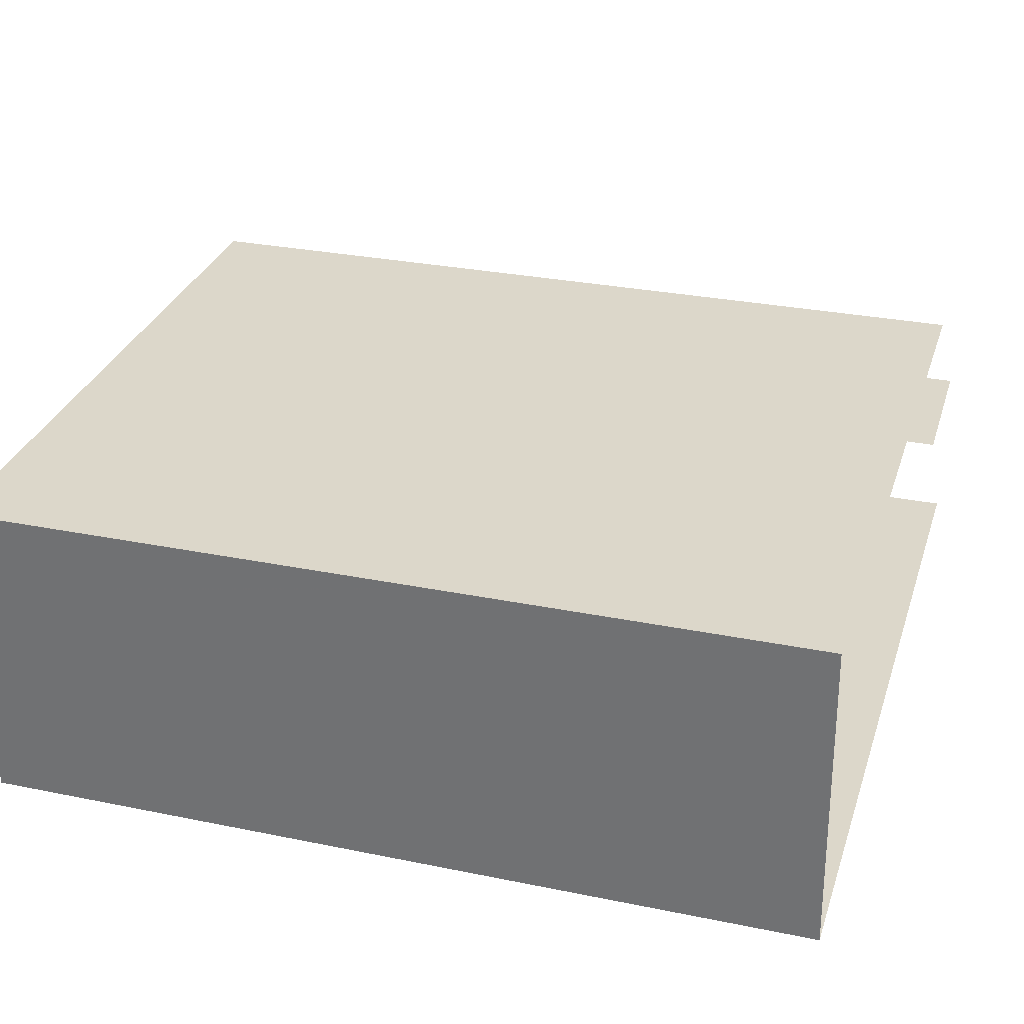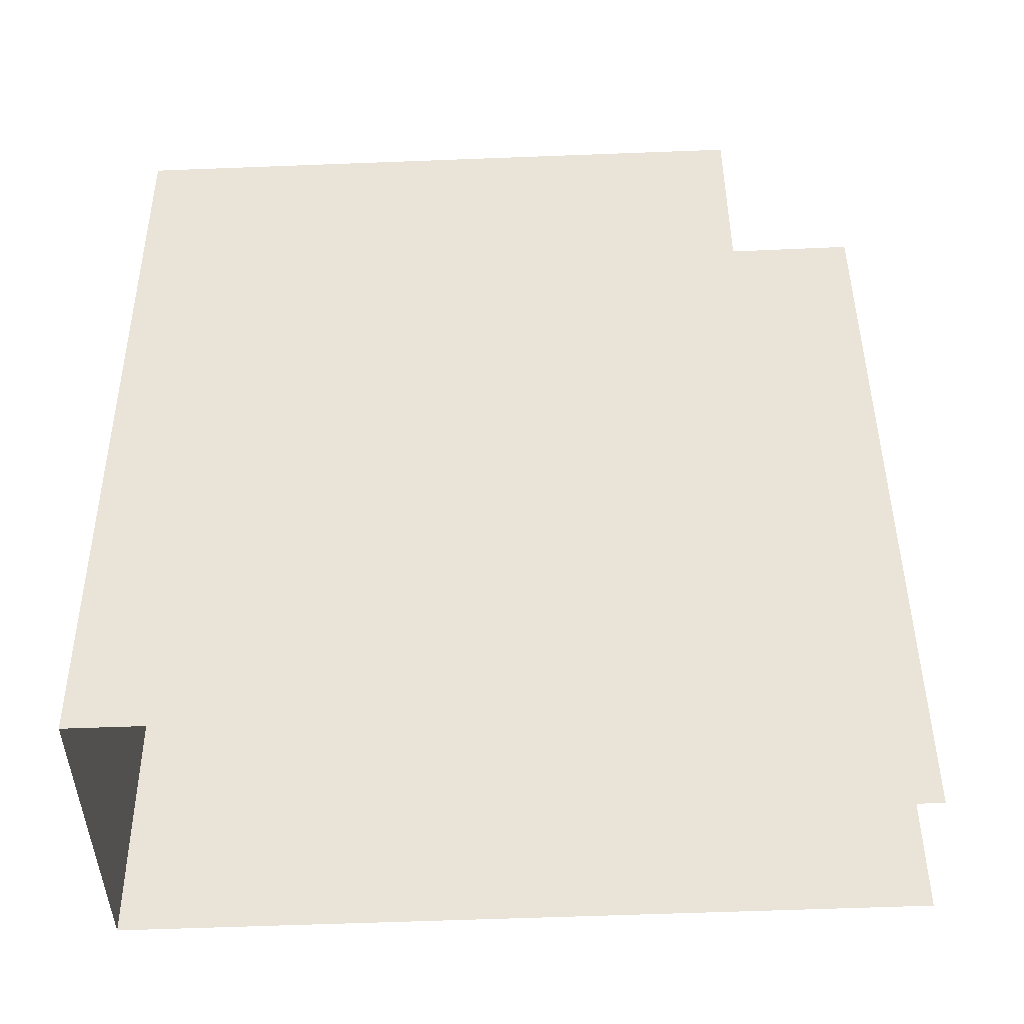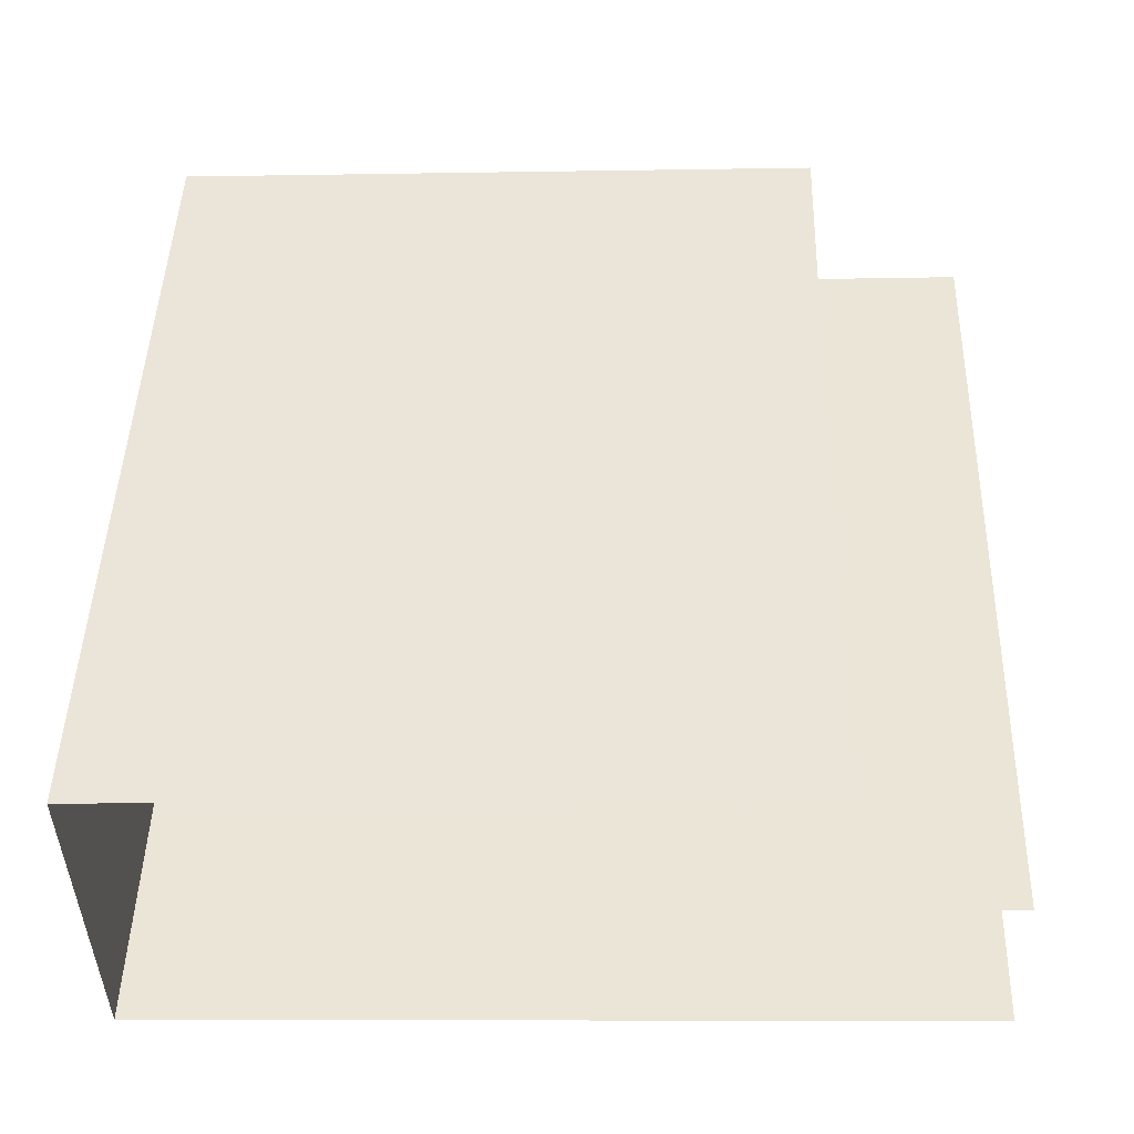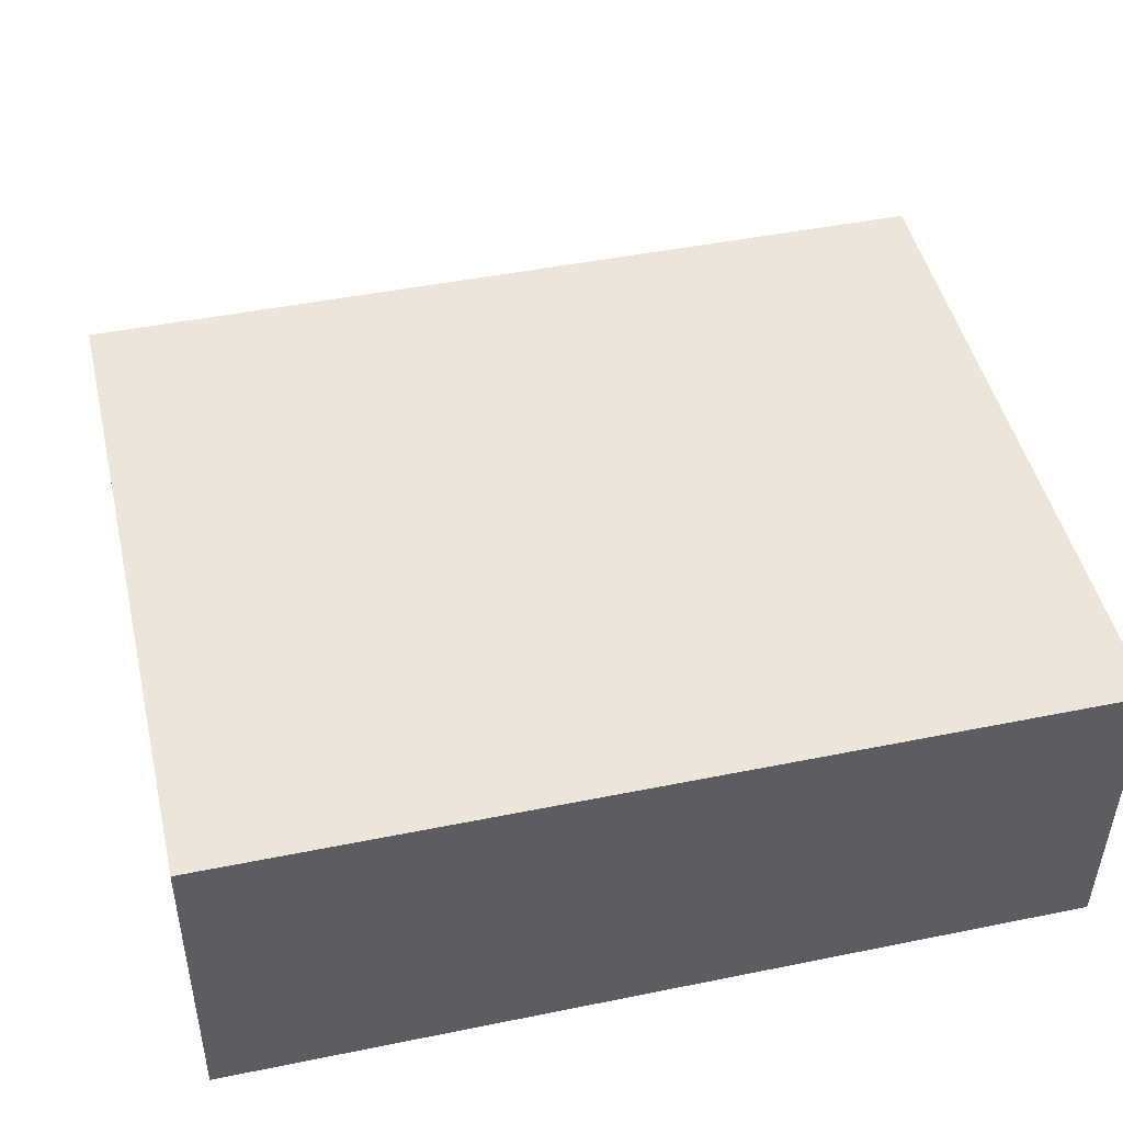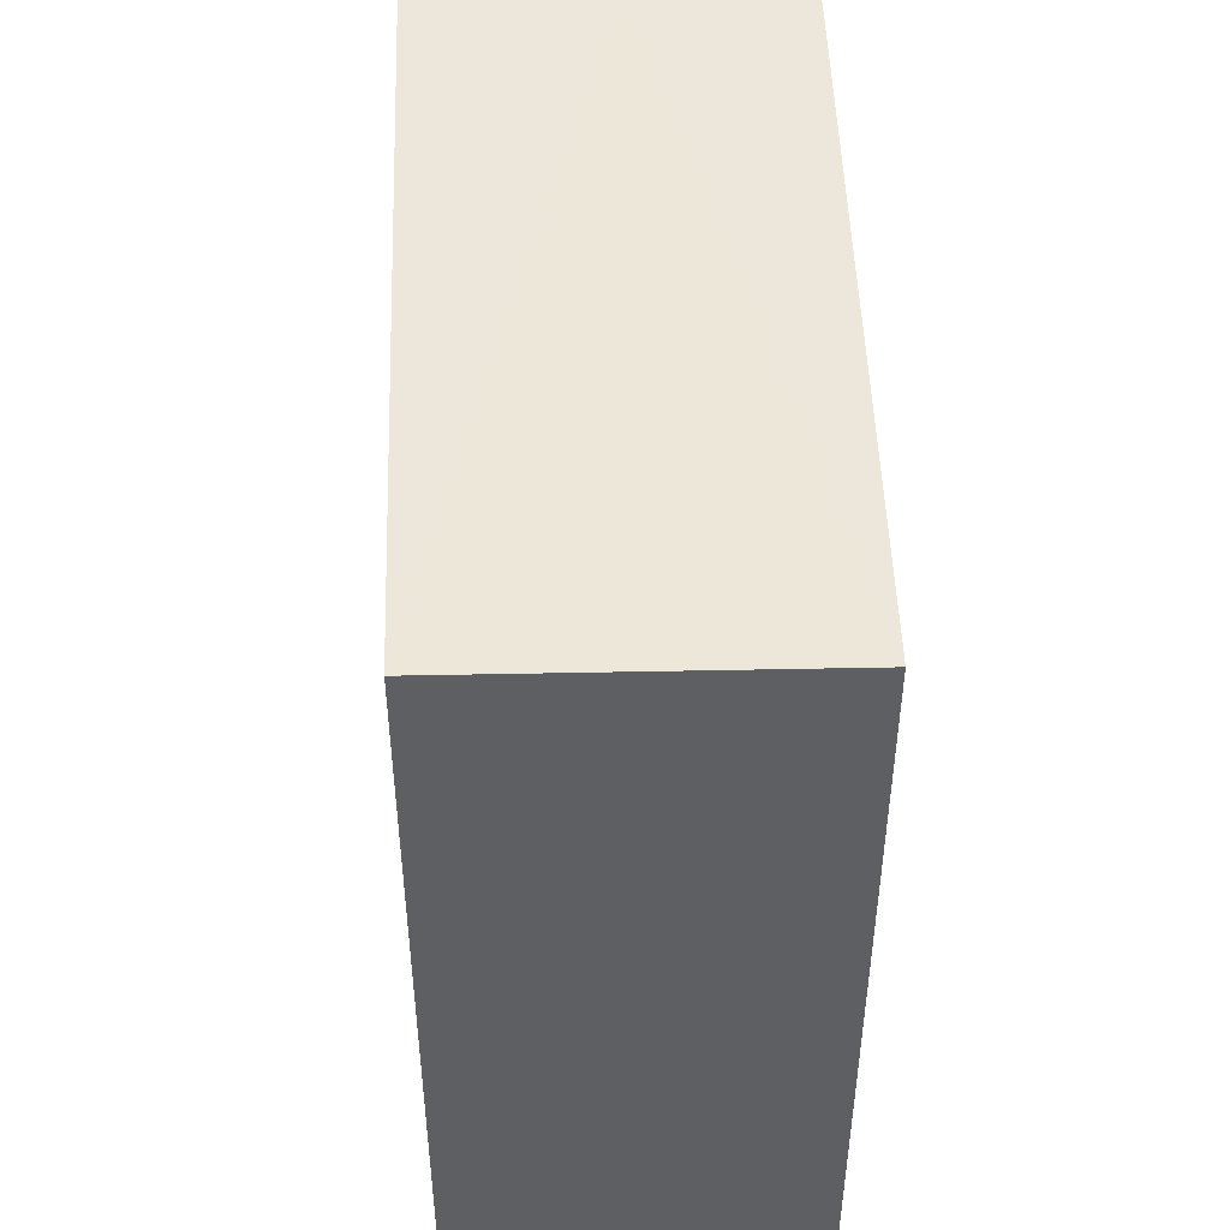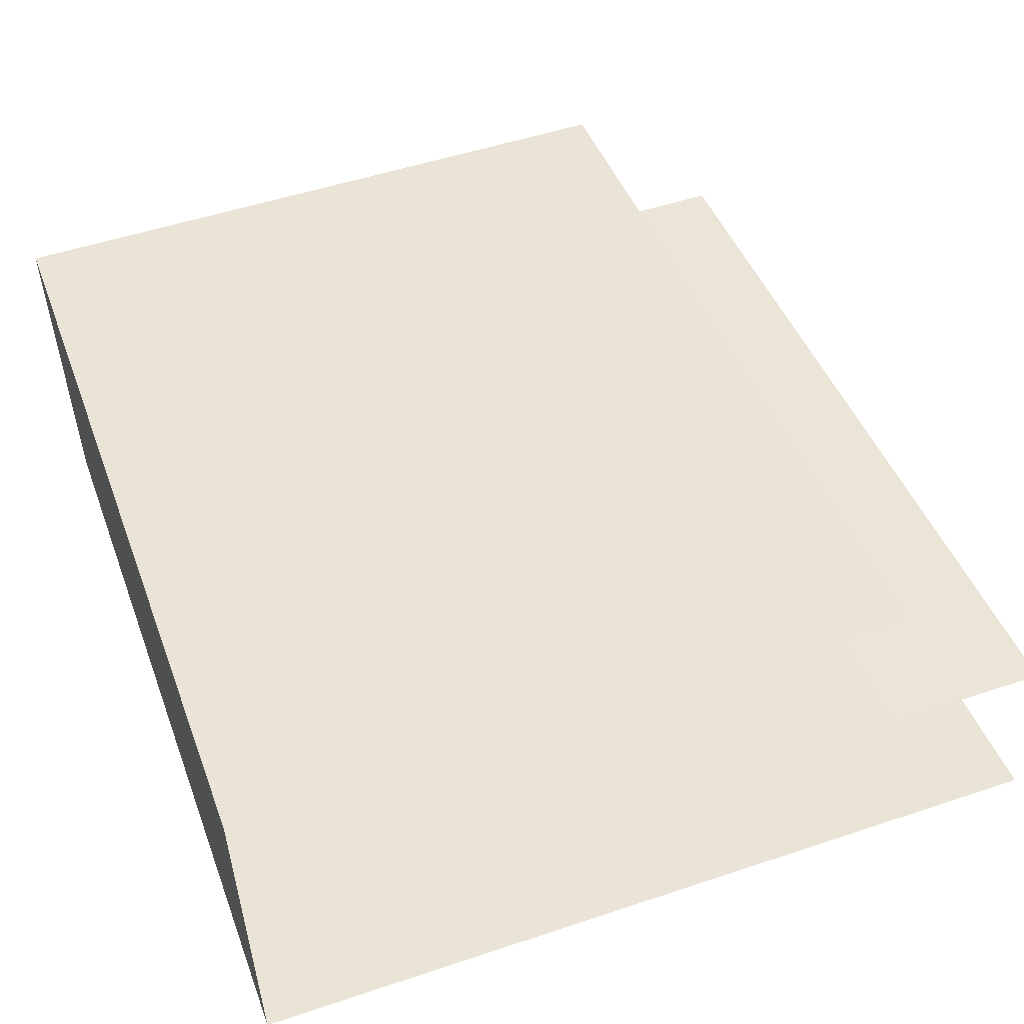
<metadata>
{"format":"obj","ext":"obj","renderer":"f3d","projection":"perspective","resolution":1024,"background":"white","views":[{"elev":28.9,"azim":107.0,"up":"+Y"},{"elev":45.3,"azim":179.4,"up":"+Y"},{"elev":46.4,"azim":-178.5,"up":"+Y"},{"elev":45.1,"azim":76.7,"up":"+Y"},{"elev":49.7,"azim":85.9,"up":"+Z"},{"elev":44.9,"azim":160.3,"up":"+Y"}]}
</metadata>
<code>
v -3.734e+05 -1.047e+05 24.95
v -3.734e+05 -1.047e+05 24.95
v -3.734e+05 -1.047e+05 24.95
v -3.734e+05 -1.047e+05 24.95
v -3.734e+05 -1.047e+05 24.95
v -3.734e+05 -1.047e+05 24.95
v -3.734e+05 -1.047e+05 29.1
v -3.734e+05 -1.047e+05 29.1
v -3.734e+05 -1.047e+05 29.1
v -3.734e+05 -1.047e+05 29.1
v -3.734e+05 -1.047e+05 29.1
v -3.734e+05 -1.047e+05 29.1
f 1 2 3
f 2 4 3
f 3 5 6
f 3 4 5
f 11 1 3
f 8 11 3
f 12 6 5
f 10 12 5
f 7 8 9
f 9 8 10
f 7 11 8
f 10 8 12
f 7 4 2
f 7 9 4
f 12 3 6
f 12 8 3
f 10 5 4
f 9 10 4
f 11 2 1
f 11 7 2

</code>
